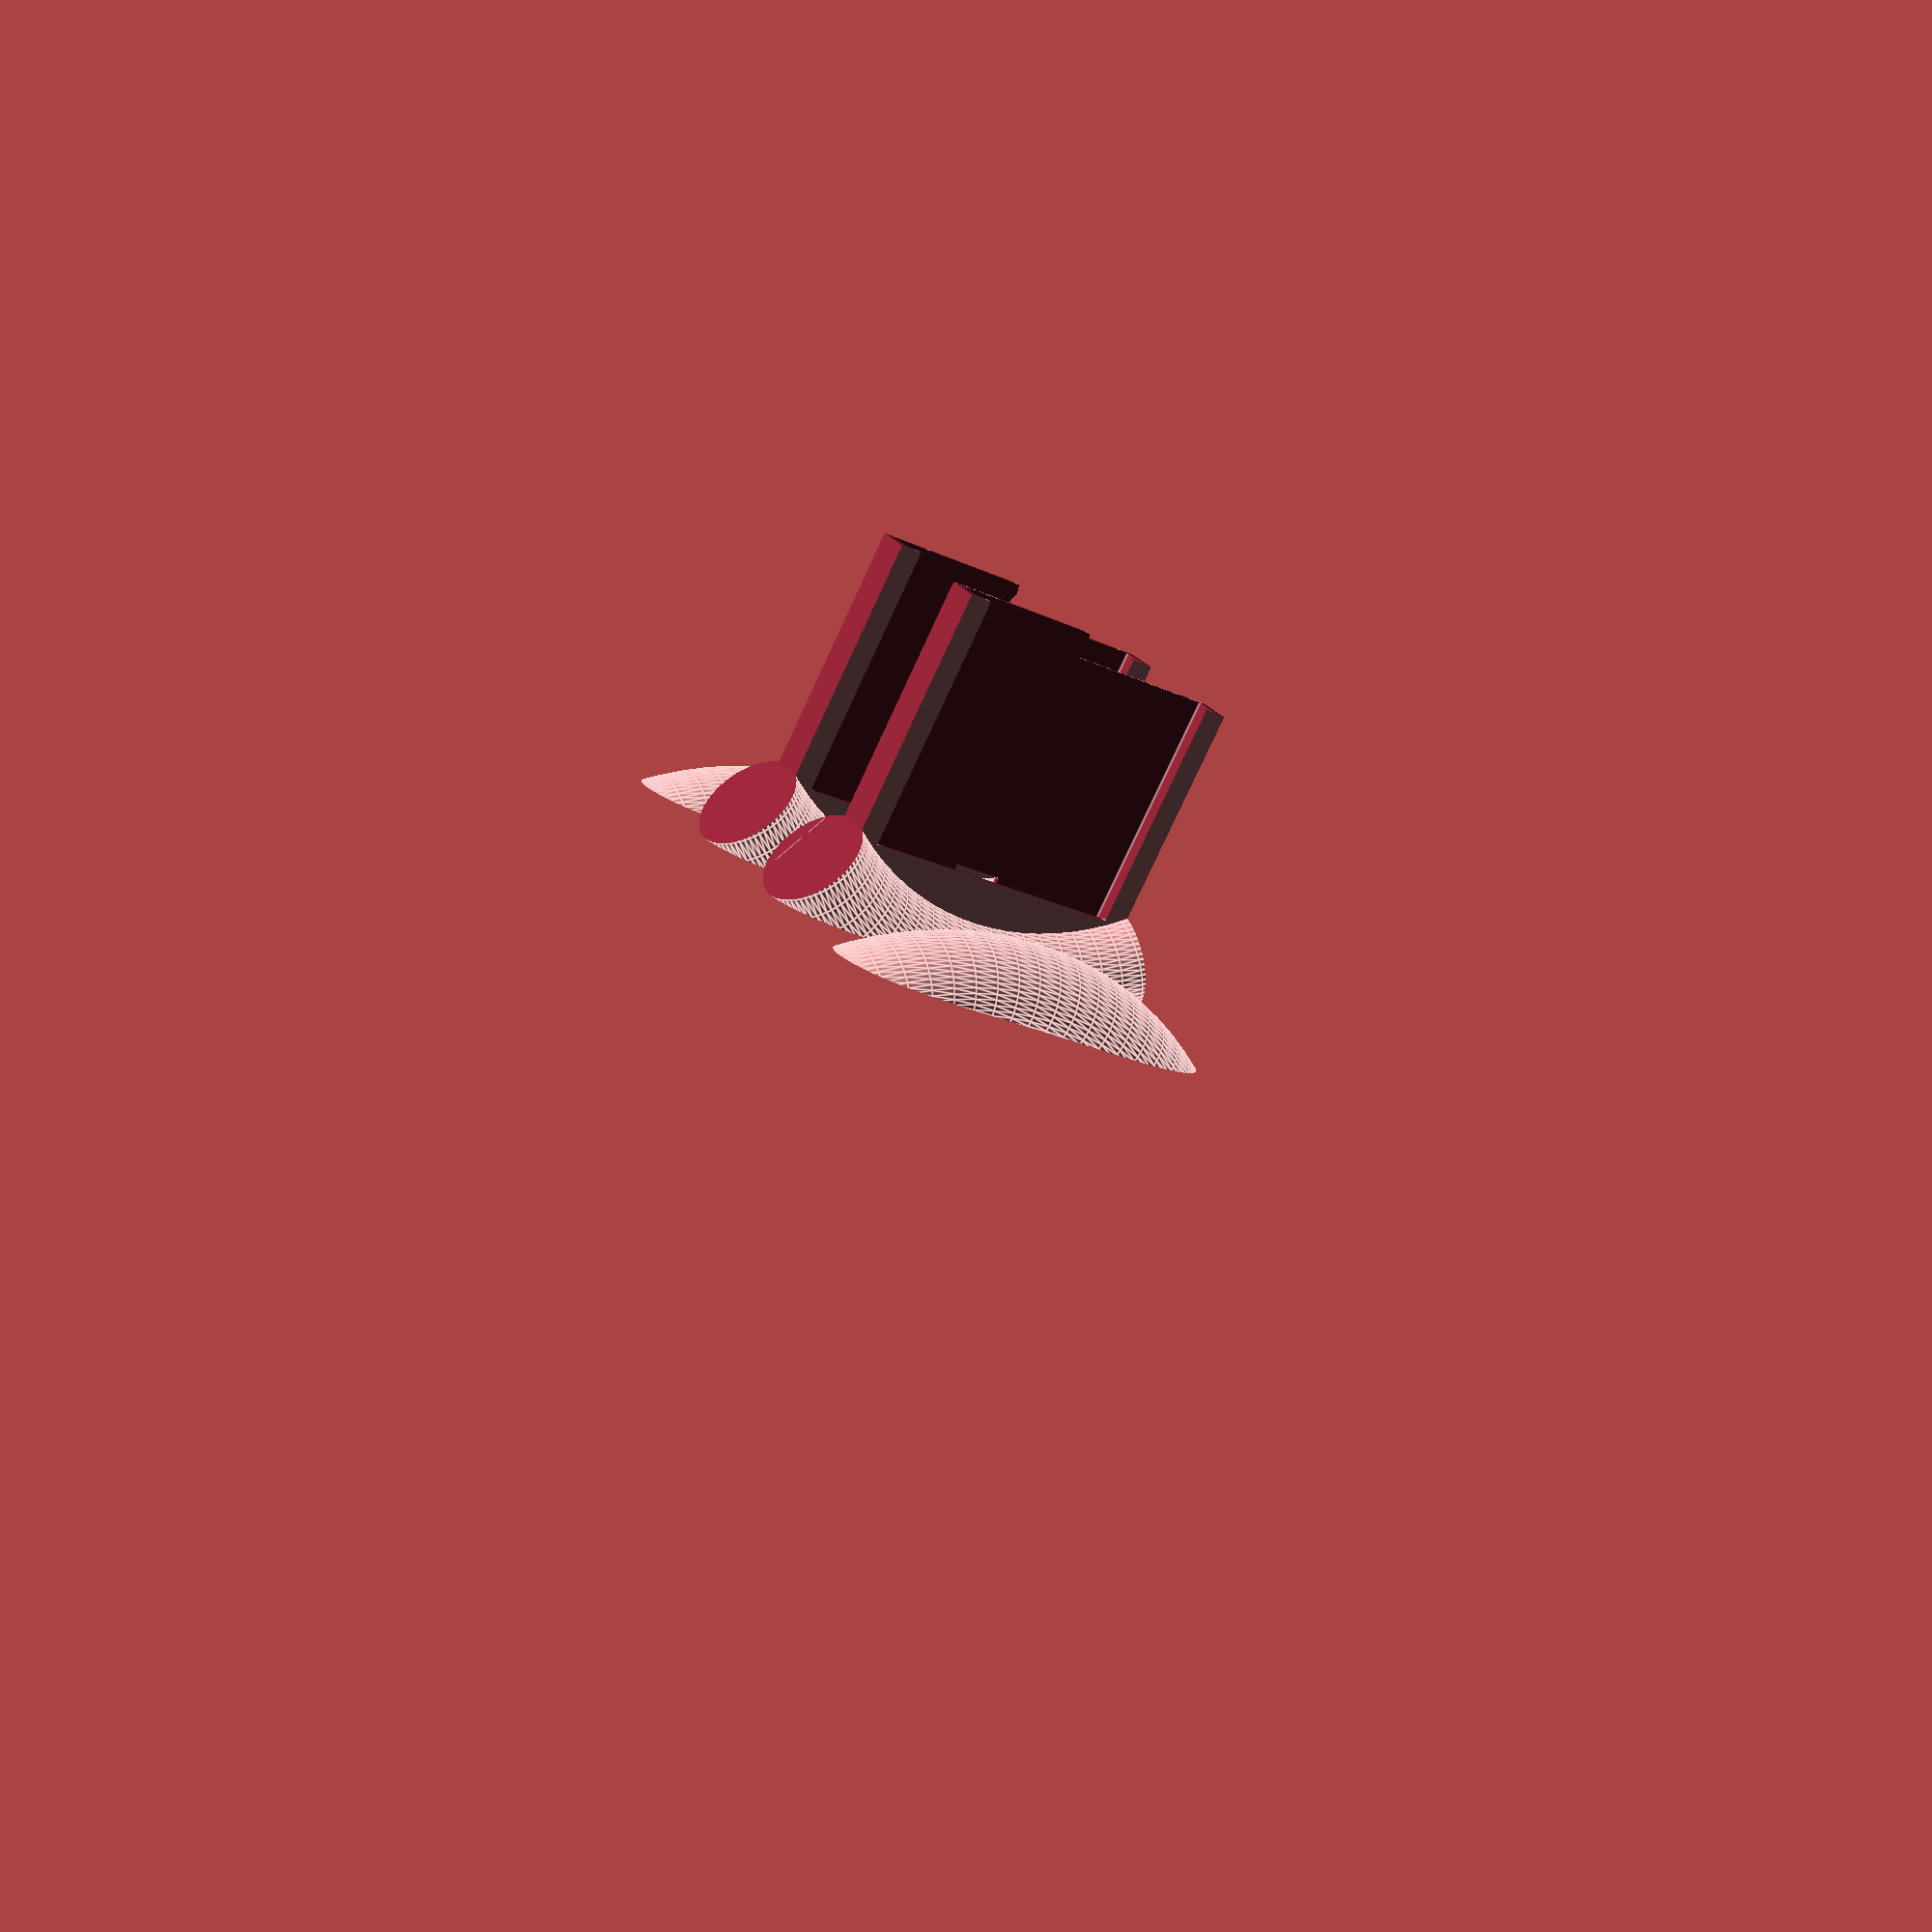
<openscad>
// steering wheel for nexus 7

FN = 8;  // 2 for draft, 16 for production
// assembly(); // to draft
plate();  // to print

N7_X = 198.5;
N7_Y = 120;
N7_Z = 10.45;

q = .2;

THICK = 2;  // thickness of walls etc.
GRIP = 42;
SPOKE = 20;
SPOKE_ANGLE = 30;

CIRC_INNER = (N7_X + GRIP) / 2;

module n7_frame() {
    // inner shell
    difference() {
        cylinder(r=CIRC_INNER, h=N7_Z+(THICK*2), center=true);
        for(d=[1, -1]) {
            translate([0, d*(N7_Y+(THICK*2)), 0])
                cube(size=[N7_X*1.5, N7_Y, N7_Z*2], center=true);
        }
    }
}

module n7_device() {
    // N7 + insertion slot
    // translate([0, GRIP, 0])
    //     cube(size=[N7_X+q, N7_Y+q+GRIP*2, N7_Z+q], center=true);
    // N7
    cube(size=[N7_X+q, N7_Y+q, N7_Z+q], center=true);
    // hole for display
    translate([0, 0, 5]) {
        cube(size=[N7_X-SPOKE/2, N7_Y-SPOKE/2, N7_Z], center=true);
    }
}

module spokes() {
    for(a=[-SPOKE_ANGLE, SPOKE_ANGLE, 180-SPOKE_ANGLE, 180+SPOKE_ANGLE]) {
        rotate([0, 0, a])
            translate([-(CIRC_INNER+(GRIP/2)), 0, 0])
                cube(size=[GRIP+10, SPOKE, N7_Z+(THICK*2)], center=true);
    }
}

module grips() {
    difference() {
        rotate_extrude(convexity=10, $fn=12*FN)
            translate([(N7_X/2)+GRIP*.75, 0, 0])
                circle(r=GRIP/2, $fn=8*FN);
        for(ym=[0, 1]) {
            mirror([0, ym, 0]) {
                translate([0, 120, 0]) cube(size=[200, 100, 100], center=true);
                for(xm=[0, 1]) {
                    mirror([xm, 0, 0])
                        rotate([0, 0, SPOKE_ANGLE])
                            translate([(N7_X/2)+GRIP, SPOKE/2+100, 0])
                                cube(size=[GRIP*2+SPOKE*2, 200, GRIP*2], center=true);
                }
            }
        }
    }
}

module usb_plug() {
    for(m=[0/*, 1*/]) {
        mirror([m, 0, 0]) {
            translate([-(N7_X/2+10), 0, 0])
                rotate([0, 90, 0]) {
                    difference() {
                        union() {
                            // cylinder(r=5, h=40, center=true);
                            translate([2, 0, -2.5])
                                cylinder(r=10, h=35, center=true);
                            translate([20, 0, -2.5])
                                cube(size=[40, 20, 35], center=true);
                        }
                        translate([-(50+5), 0, 0])
                            cube(size=[100, 100, 100], center=true);
                    }
            }
        }
    }
}

module assembly( ){
    difference() {
        union() {
            n7_frame();
            // spokes();
            grips();
        }
        n7_device();
        usb_plug();
    }
}

CLICK_X = 200;
CLICK_Y = 200;
CLICK_Z = 100;

LOCK_X = 10;    // click lock length
LOCK_Y = 1.5;     // click tooth depth

module click() {
    translate([-LOCK_X/2, -CLICK_Y/2, 0])
    linear_extrude(height=CLICK_Z, center=true, convexity=10) {
        polygon(
            points=[
                [0, 0],
                [0, CLICK_Y/2],
                [LOCK_X/3, CLICK_Y/2+LOCK_Y/2],
                [LOCK_X/3*2, CLICK_Y/2-LOCK_Y/2],
                [LOCK_X, CLICK_Y/2],
                [LOCK_X, CLICK_Y],
                [CLICK_X, CLICK_Y],
                [CLICK_X, 0]
            ],
            paths=[[0,1,2,3,4,5,6,7,0]],
            convexity=10
        );
    }
    // union() {
    //     translate([100+CX/2, 0, 0]) cube(size=[200, 200, 100], center=true);
    // }
}

CUT_X = 400;
CUT_Y = 200;
CUT_Z = 100;
ADJ = 5.9; // Dirty, but works

module plate() {
    rotate([0, -90, 0]) {
        // inner L
        translate([CIRC_INNER+ADJ, 0, GRIP*2/3])
        difference() {
            assembly();
            translate([-(CUT_X/2+CIRC_INNER+ADJ), 0, 0]) cube(size=[CUT_X, CUT_Y, CUT_Z], center=true);
            click();
        }
        // outer L
        translate([-CIRC_INNER-ADJ, 0, GRIP*2])
        rotate([0, 0, 180])
        difference() {
            assembly();
            translate([-(-CUT_X/2+CIRC_INNER+ADJ), 0, 0]) cube(size=[CUT_X, CUT_Y, CUT_Z], center=true);
        }

        // inner R
        translate([CIRC_INNER+ADJ, 0, -GRIP*2/3])
        rotate([0, 0, 180])
        difference() {
            assembly();
            rotate([0, 0, 180])
            translate([-(CUT_X/2+CIRC_INNER+ADJ), 0, 0]) cube(size=[CUT_X, CUT_Y, CUT_Z], center=true);
            rotate([0, 0, 180])
            click();
        }
        // outer R
        translate([-(CIRC_INNER+ADJ), 0, -GRIP*2])
        difference() {
            assembly();
            rotate([0, 180, 0])
            translate([-(-CUT_X/2+CIRC_INNER+ADJ), 0, 0]) cube(size=[CUT_X, CUT_Y, CUT_Z], center=true);
        }
    }
}

//.

</openscad>
<views>
elev=78.1 azim=239.3 roll=335.1 proj=p view=edges
</views>
